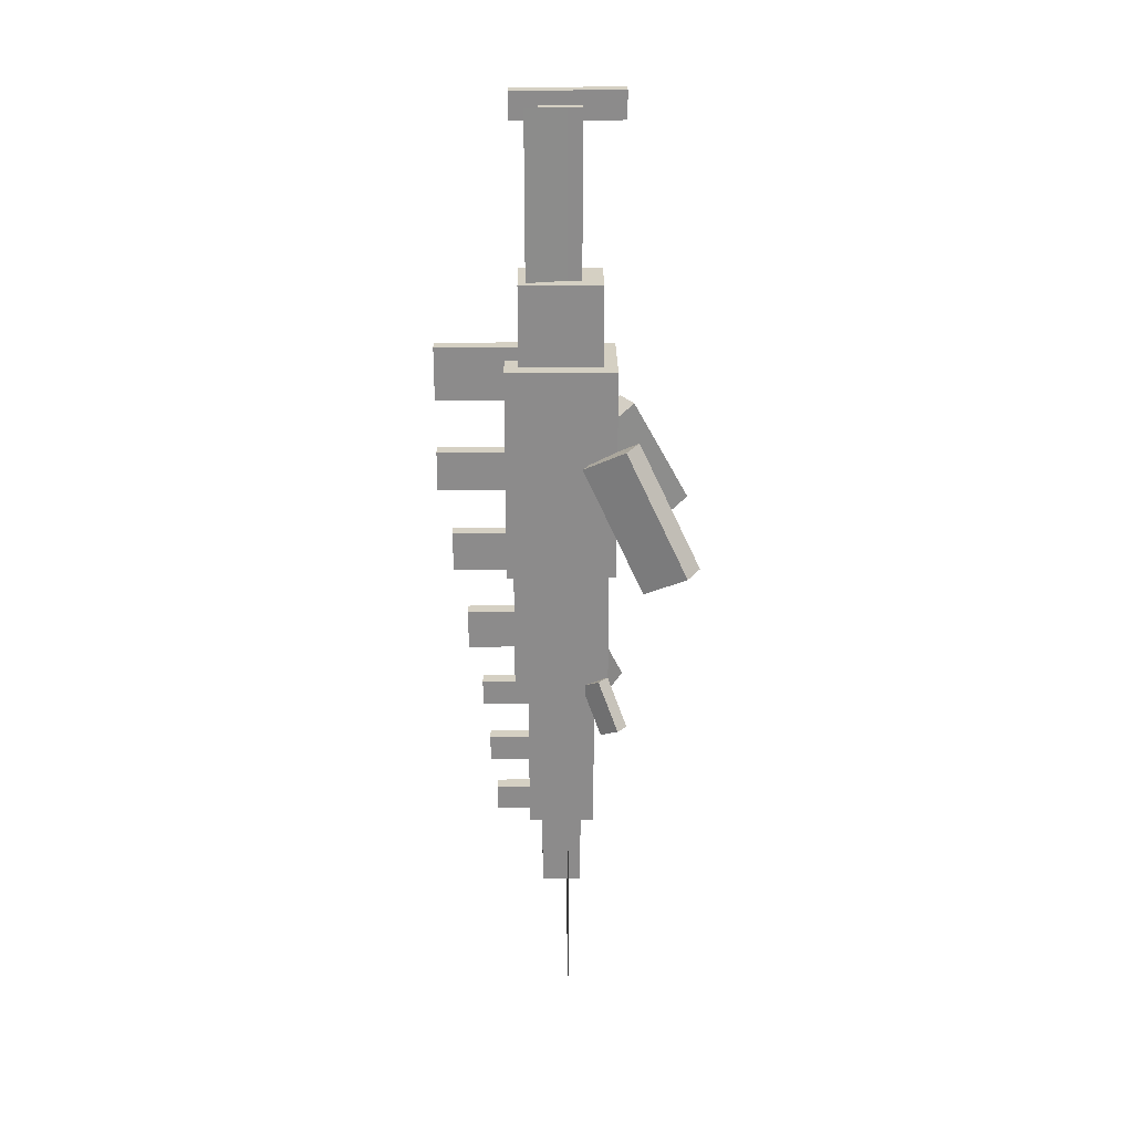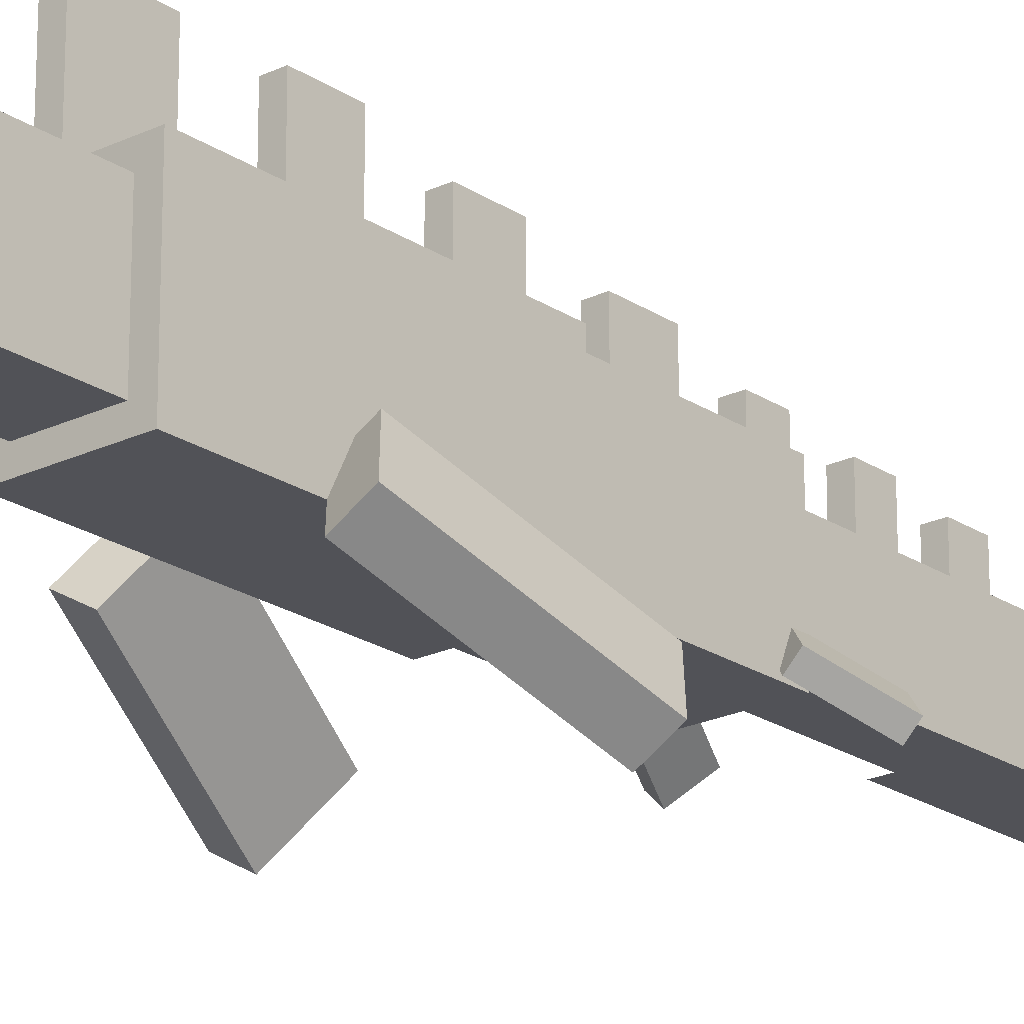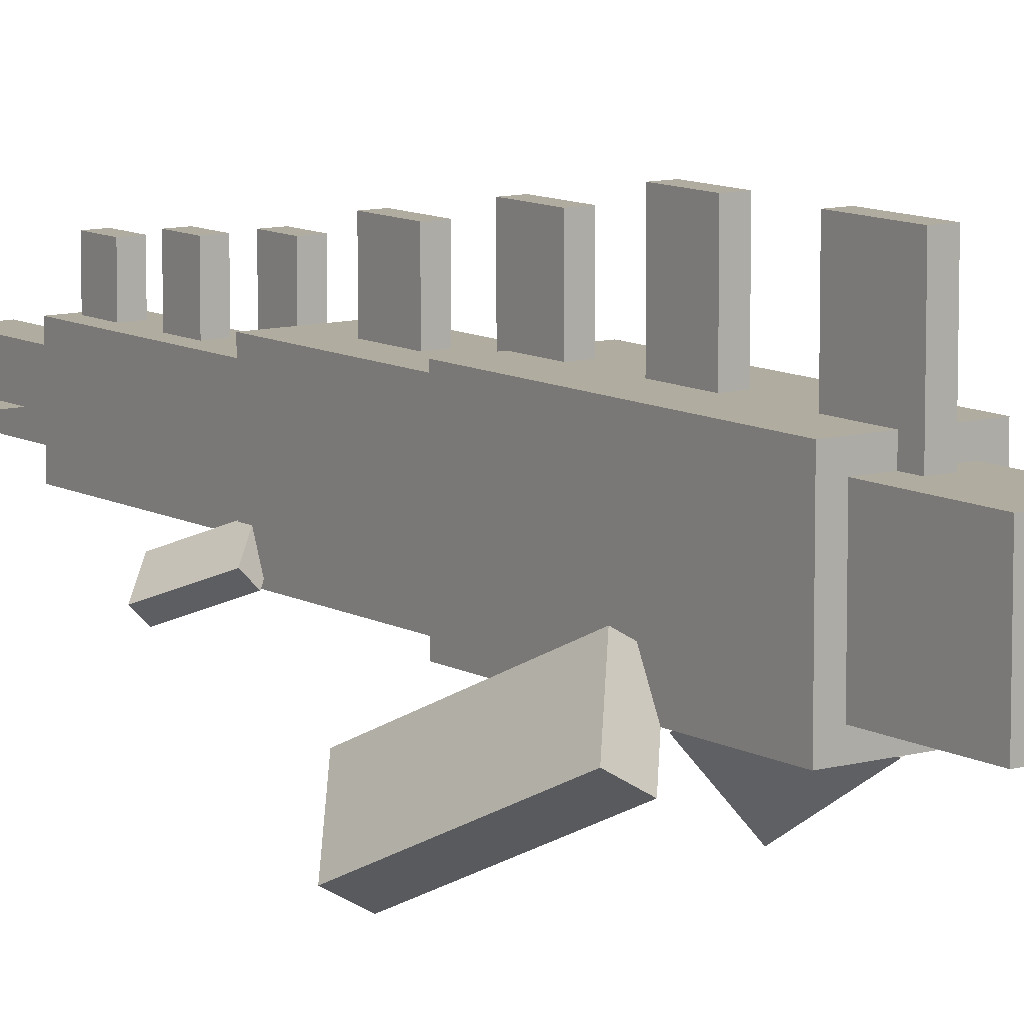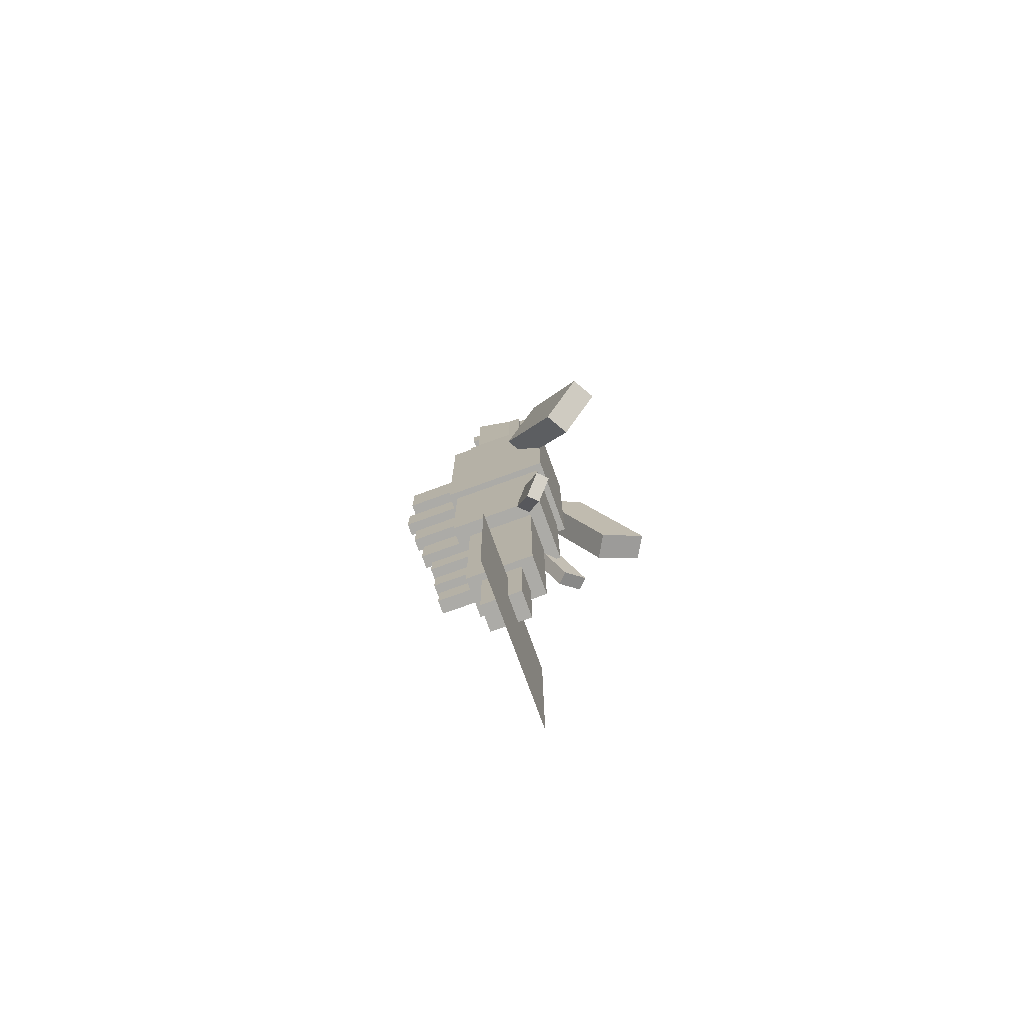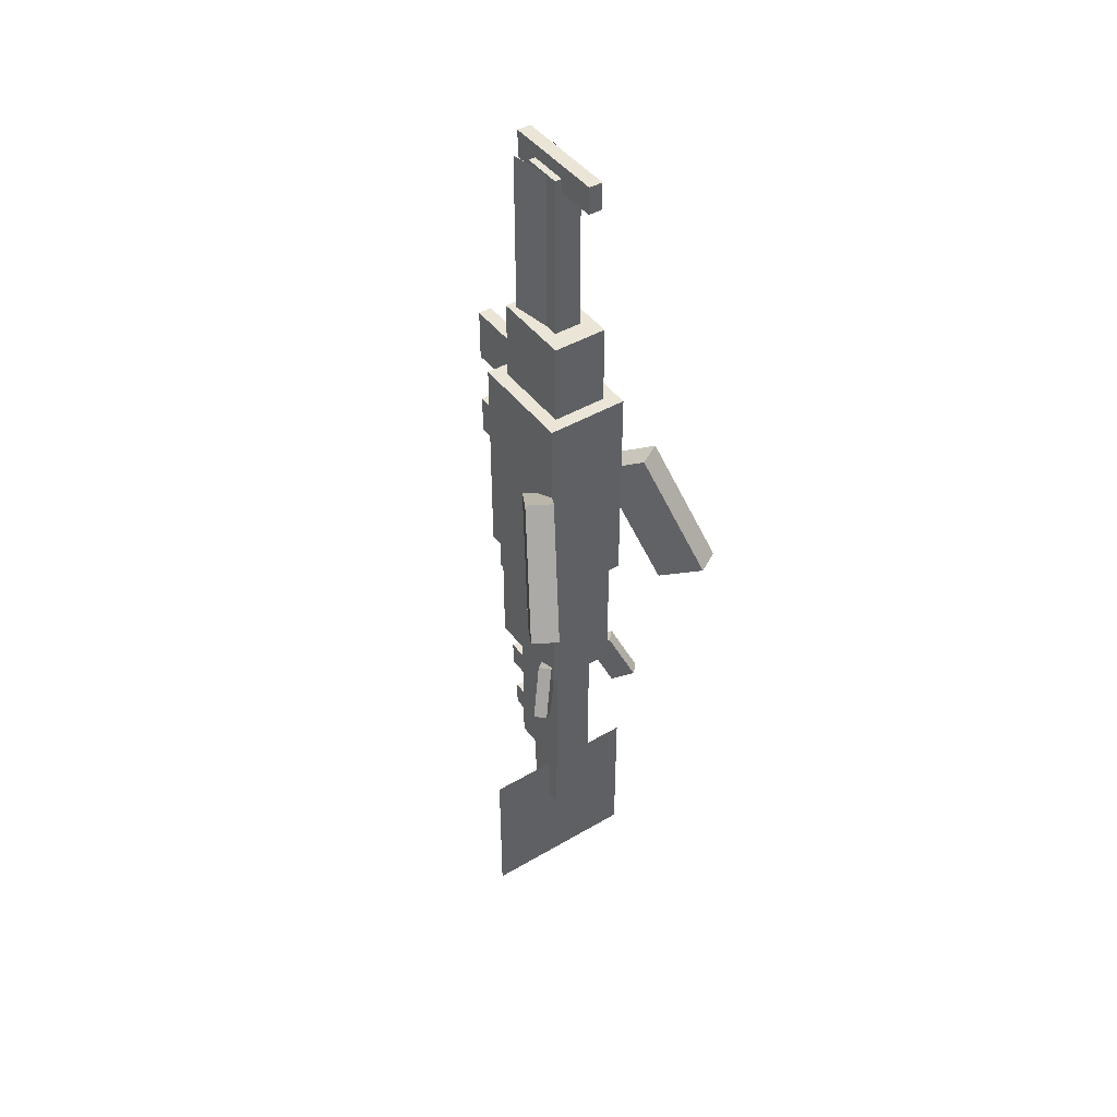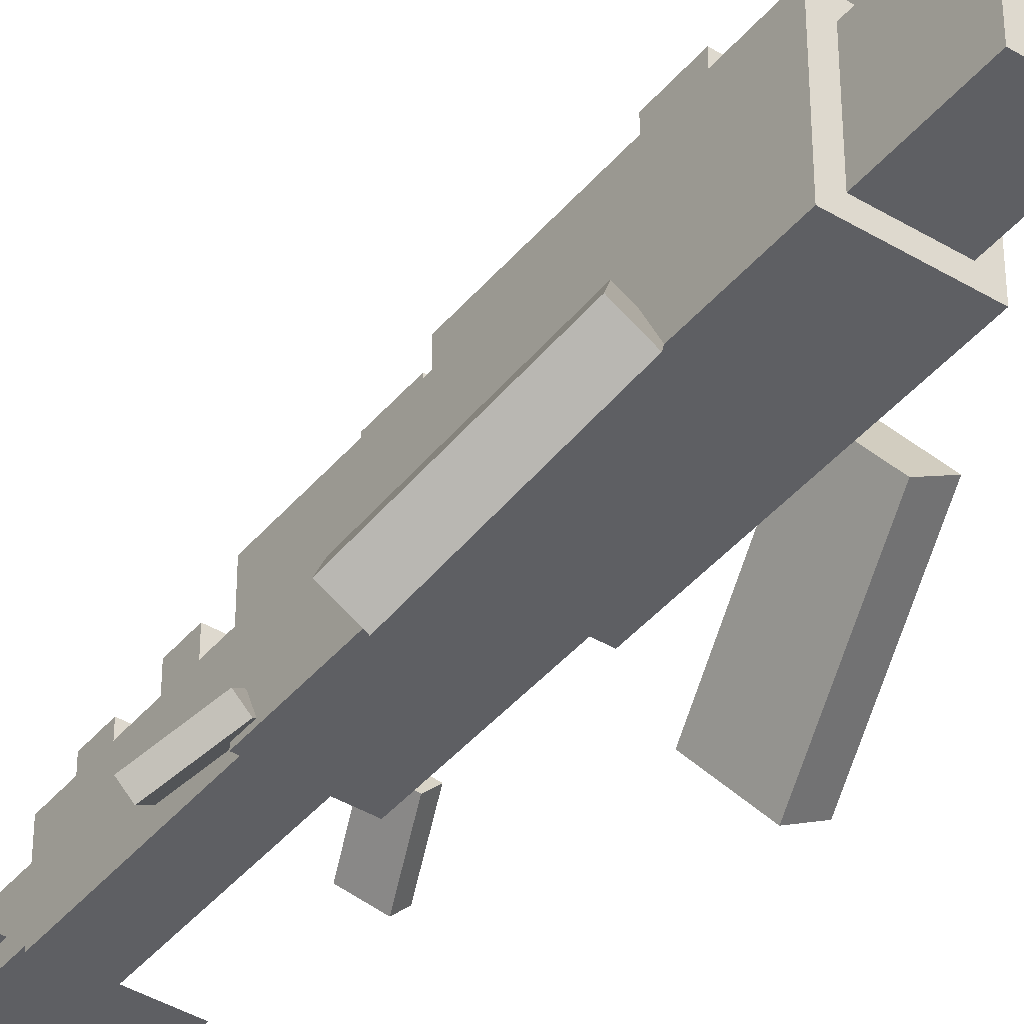
<metadata>
{"format":"obj","ext":"obj","renderer":"f3d","projection":"perspective","resolution":1024,"background":"white","views":[{"elev":26.1,"azim":-90.9,"up":"+Z"},{"elev":-21.5,"azim":40.5,"up":"+Y"},{"elev":10.0,"azim":-35.6,"up":"+Y"},{"elev":-76.2,"azim":-70.1,"up":"+Z"},{"elev":44.4,"azim":-34.4,"up":"+Z"},{"elev":-41.6,"azim":-36.0,"up":"+Y"}]}
</metadata>
<code>
o cube
v 0.1875 0.25 0.5
v 0.1875 0.25 -0.5
v 0.1875 -0.25 0.5
v 0.1875 -0.25 -0.5
v -0.1875 0.25 -0.5
v -0.1875 0.25 0.5
v -0.1875 -0.25 -0.5
v -0.1875 -0.25 0.5
f 4 7 5 2
f 3 4 2 1
f 8 3 1 6
f 7 8 6 5
f 6 1 2 5
f 7 4 3 8
o cube
v 0.03125 0.5625 0.5625
v 0.03125 0.5625 0.3125
v 0.03125 0.1875 0.5625
v 0.03125 0.1875 0.3125
v -0.03125 0.5625 0.3125
v -0.03125 0.5625 0.5625
v -0.03125 0.1875 0.3125
v -0.03125 0.1875 0.5625
f 12 15 13 10
f 11 12 10 9
f 16 11 9 14
f 15 16 14 13
f 14 9 10 13
f 15 12 11 16
o cube
v 0.03125 0.5625 0.0625
v 0.03125 0.5625 -0.125
v 0.03125 0.25 0.0625
v 0.03125 0.25 -0.125
v -0.03125 0.5625 -0.125
v -0.03125 0.5625 0.0625
v -0.03125 0.25 -0.125
v -0.03125 0.25 0.0625
f 20 23 21 18
f 19 20 18 17
f 24 19 17 22
f 23 24 22 21
f 22 17 18 21
f 23 20 19 24
o cube
v 0.03125 0.5 -0.3438
v 0.03125 0.5 -0.5312
v 0.03125 0.1875 -0.3438
v 0.03125 0.1875 -0.5312
v -0.03125 0.5 -0.5312
v -0.03125 0.5 -0.3438
v -0.03125 0.1875 -0.5312
v -0.03125 0.1875 -0.3438
f 28 31 29 26
f 27 28 26 25
f 32 27 25 30
f 31 32 30 29
f 30 25 26 29
f 31 28 27 32
o cube
v 0.125 0.1875 0.875
v 0.125 0.1875 0.5
v 0.125 -0.1875 0.875
v 0.125 -0.1875 0.5
v -0.125 0.1875 0.5
v -0.125 0.1875 0.875
v -0.125 -0.1875 0.5
v -0.125 -0.1875 0.875
f 36 39 37 34
f 35 36 34 33
f 40 35 33 38
f 39 40 38 37
f 38 33 34 37
f 39 36 35 40
o cube
v 0.0625 0.09375 1.625
v 0.0625 0.09375 0.875
v 0.0625 -0.03125 1.625
v 0.0625 -0.03125 0.875
v -0.0625 0.09375 0.875
v -0.0625 0.09375 1.625
v -0.0625 -0.03125 0.875
v -0.0625 -0.03125 1.625
f 44 47 45 42
f 43 44 42 41
f 48 43 41 46
f 47 48 46 45
f 46 41 42 45
f 47 44 43 48
o cube
v 0.03125 0.2188 1.688
v 0.03125 0.2188 1.562
v 0.03125 -0.03125 1.688
v 0.03125 -0.03125 1.562
v -0.03125 0.2188 1.562
v -0.03125 0.2188 1.688
v -0.03125 -0.03125 1.562
v -0.03125 -0.03125 1.688
f 52 55 53 50
f 51 52 50 49
f 56 51 49 54
f 55 56 54 53
f 54 49 50 53
f 55 52 51 56
o cube
v 0.0625 -0.03125 1.625
v 0.0625 -0.03125 0.875
v 0.0625 -0.09375 1.625
v 0.0625 -0.09375 0.875
v -0.0625 -0.03125 0.875
v -0.0625 -0.03125 1.625
v -0.0625 -0.09375 0.875
v -0.0625 -0.09375 1.625
f 60 63 61 58
f 59 60 58 57
f 64 59 57 62
f 63 64 62 61
f 62 57 58 61
f 63 60 59 64
o cube
v 0.03125 -0.03125 1.688
v 0.03125 -0.03125 1.562
v 0.03125 -0.2812 1.688
v 0.03125 -0.2812 1.562
v -0.03125 -0.03125 1.562
v -0.03125 -0.03125 1.688
v -0.03125 -0.2812 1.562
v -0.03125 -0.2812 1.688
f 68 71 69 66
f 67 68 66 65
f 72 67 65 70
f 71 72 70 69
f 70 65 66 69
f 71 68 67 72
o cube
v -0.09506 0.1534 1.625
v -0.09506 0.1534 0.875
v -0.0625 -0.03125 1.625
v -0.0625 -0.03125 0.875
v -0.09506 0.1534 0.875
v -0.09506 0.1534 1.625
v -0.0625 -0.03125 0.875
v -0.0625 -0.03125 1.625
f 76 79 77 74
f 75 76 74 73
f 80 75 73 78
f 79 80 78 77
f 78 73 74 77
f 79 76 75 80
o cube
v 0.09506 0.1534 1.625
v 0.09506 0.1534 0.875
v 0.0625 -0.03125 1.625
v 0.0625 -0.03125 0.875
v 0.09506 0.1534 0.875
v 0.09506 0.1534 1.625
v 0.0625 -0.03125 0.875
v 0.0625 -0.03125 1.625
f 84 87 85 82
f 83 84 82 81
f 88 83 81 86
f 87 88 86 85
f 86 81 82 85
f 87 84 83 88
o cube
v 0.03125 0.4375 -0.75
v 0.03125 0.4375 -0.9375
v 0.03125 0.1875 -0.75
v 0.03125 0.1875 -0.9375
v -0.03125 0.4375 -0.9375
v -0.03125 0.4375 -0.75
v -0.03125 0.1875 -0.9375
v -0.03125 0.1875 -0.75
f 92 95 93 90
f 91 92 90 89
f 96 91 89 94
f 95 96 94 93
f 94 89 90 93
f 95 92 91 96
o cube
v -0.1724 -0.2166 -1.031
v -0.09588 -0.1401 -1.094
v -0.2608 -0.305 -1.248
v -0.1843 -0.2285 -1.31
v -0.1401 -0.09588 -1.094
v -0.2166 -0.1724 -1.031
v -0.2285 -0.1843 -1.31
v -0.305 -0.2608 -1.248
f 100 103 101 98
f 99 100 98 97
f 104 99 97 102
f 103 104 102 101
f 102 97 98 101
f 103 100 99 104
o cube
v 0.2166 -0.1724 -1.031
v 0.1401 -0.09588 -1.094
v 0.305 -0.2608 -1.248
v 0.2285 -0.1843 -1.31
v 0.09588 -0.1401 -1.094
v 0.1724 -0.2166 -1.031
v 0.1843 -0.2285 -1.31
v 0.2608 -0.305 -1.248
f 108 111 109 106
f 107 108 106 105
f 112 107 105 110
f 111 112 110 109
f 110 105 106 109
f 111 108 107 112
o cube
v 0.1562 0.2188 -0.5
v 0.1562 0.2188 -1.125
v 0.1562 -0.2188 -0.5
v 0.1562 -0.2188 -1.125
v -0.1562 0.2188 -1.125
v -0.1562 0.2188 -0.5
v -0.1562 -0.2188 -1.125
v -0.1562 -0.2188 -0.5
f 116 119 117 114
f 115 116 114 113
f 120 115 113 118
f 119 120 118 117
f 118 113 114 117
f 119 116 115 120
o cube
v 0.03125 0.375 -1.125
v 0.03125 0.375 -1.25
v 0.03125 0.125 -1.125
v 0.03125 0.125 -1.25
v -0.03125 0.375 -1.25
v -0.03125 0.375 -1.125
v -0.03125 0.125 -1.25
v -0.03125 0.125 -1.125
f 124 127 125 122
f 123 124 122 121
f 128 123 121 126
f 127 128 126 125
f 126 121 122 125
f 127 124 123 128
o cube
v 0.03125 0.3438 -1.438
v 0.03125 0.3438 -1.562
v 0.03125 0.1562 -1.438
v 0.03125 0.1562 -1.562
v -0.03125 0.3438 -1.562
v -0.03125 0.3438 -1.438
v -0.03125 0.1562 -1.562
v -0.03125 0.1562 -1.438
f 132 135 133 130
f 131 132 130 129
f 136 131 129 134
f 135 136 134 133
f 134 129 130 133
f 135 132 131 136
o cube
v 0.03125 0.3125 -1.719
v 0.03125 0.3125 -1.844
v 0.03125 0.125 -1.719
v 0.03125 0.125 -1.844
v -0.03125 0.3125 -1.844
v -0.03125 0.3125 -1.719
v -0.03125 0.125 -1.844
v -0.03125 0.125 -1.719
f 140 143 141 138
f 139 140 138 137
f 144 139 137 142
f 143 144 142 141
f 142 137 138 141
f 143 140 139 144
o cube
v 0.09375 0.1562 -1.125
v 0.09375 0.1562 -1.875
v 0.09375 -0.1562 -1.125
v 0.09375 -0.1562 -1.875
v -0.09375 0.1562 -1.875
v -0.09375 0.1562 -1.125
v -0.09375 -0.1562 -1.875
v -0.09375 -0.1562 -1.125
f 148 151 149 146
f 147 148 146 145
f 152 147 145 150
f 151 152 150 149
f 150 145 146 149
f 151 148 147 152
o cube
v 0.0625 0.09375 -1.875
v 0.0625 0.09375 -2.25
v 0.0625 -0.09375 -1.875
v 0.0625 -0.09375 -2.25
v -0.0625 0.09375 -2.25
v -0.0625 0.09375 -1.875
v -0.0625 -0.09375 -2.25
v -0.0625 -0.09375 -1.875
f 156 159 157 154
f 155 156 154 153
f 160 155 153 158
f 159 160 158 157
f 158 153 154 157
f 159 156 155 160
o cube
v 0.375 -0.03125 -2
v 0.375 -0.03125 -2.75
v 0.375 -0.03125 -2
v 0.375 -0.03125 -2.75
v -0.375 -0.03125 -2.75
v -0.375 -0.03125 -2
v -0.375 -0.03125 -2.75
v -0.375 -0.03125 -2
f 164 167 165 162
f 163 164 162 161
f 168 163 161 166
f 167 168 166 165
f 166 161 162 165
f 167 164 163 168
o cube
v 0.3499 -0.2812 0.1875
v 0.2416 -0.09375 0.0625
v 0.5061 -0.5519 -0.3538
v 0.3979 -0.3644 -0.4788
v 0.1334 -0.1562 0.0625
v 0.2416 -0.3438 0.1875
v 0.2896 -0.4269 -0.4788
v 0.3979 -0.6144 -0.3538
f 172 175 173 170
f 171 172 170 169
f 176 171 169 174
f 175 176 174 173
f 174 169 170 173
f 175 172 171 176
o cube
v -0.2416 -0.3438 0.1875
v -0.1334 -0.1562 0.0625
v -0.3979 -0.6144 -0.3538
v -0.2896 -0.4269 -0.4788
v -0.2416 -0.09375 0.0625
v -0.3499 -0.2812 0.1875
v -0.3979 -0.3644 -0.4788
v -0.5061 -0.5519 -0.3538
f 180 183 181 178
f 179 180 178 177
f 184 179 177 182
f 183 184 182 181
f 182 177 178 181
f 183 180 179 184

</code>
